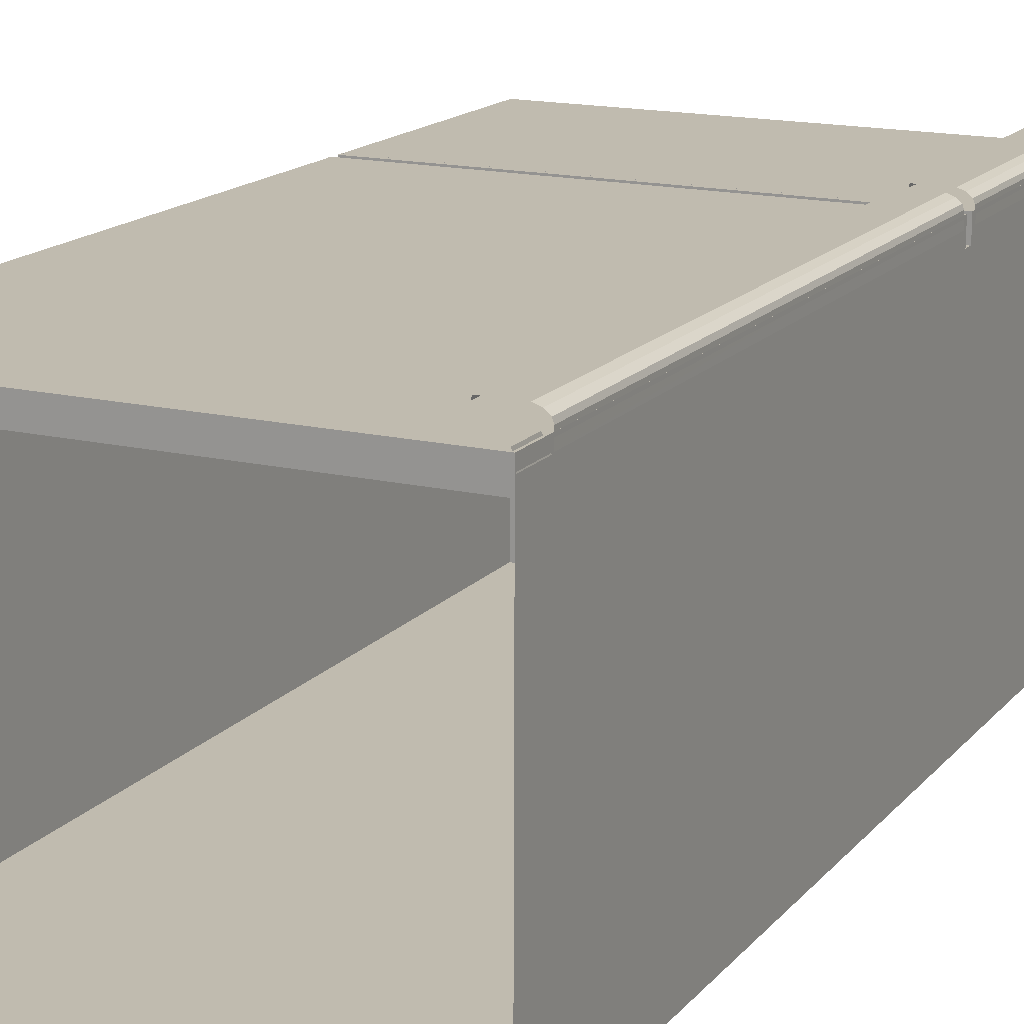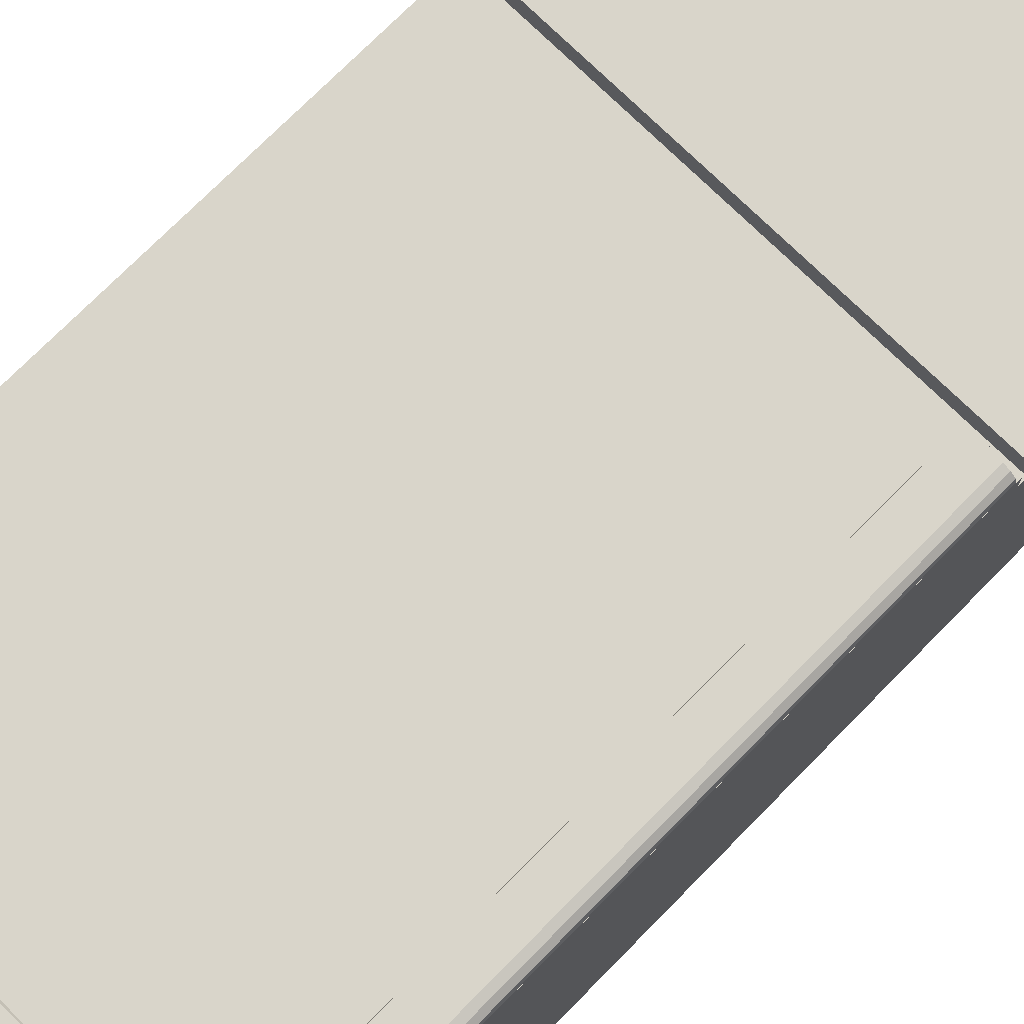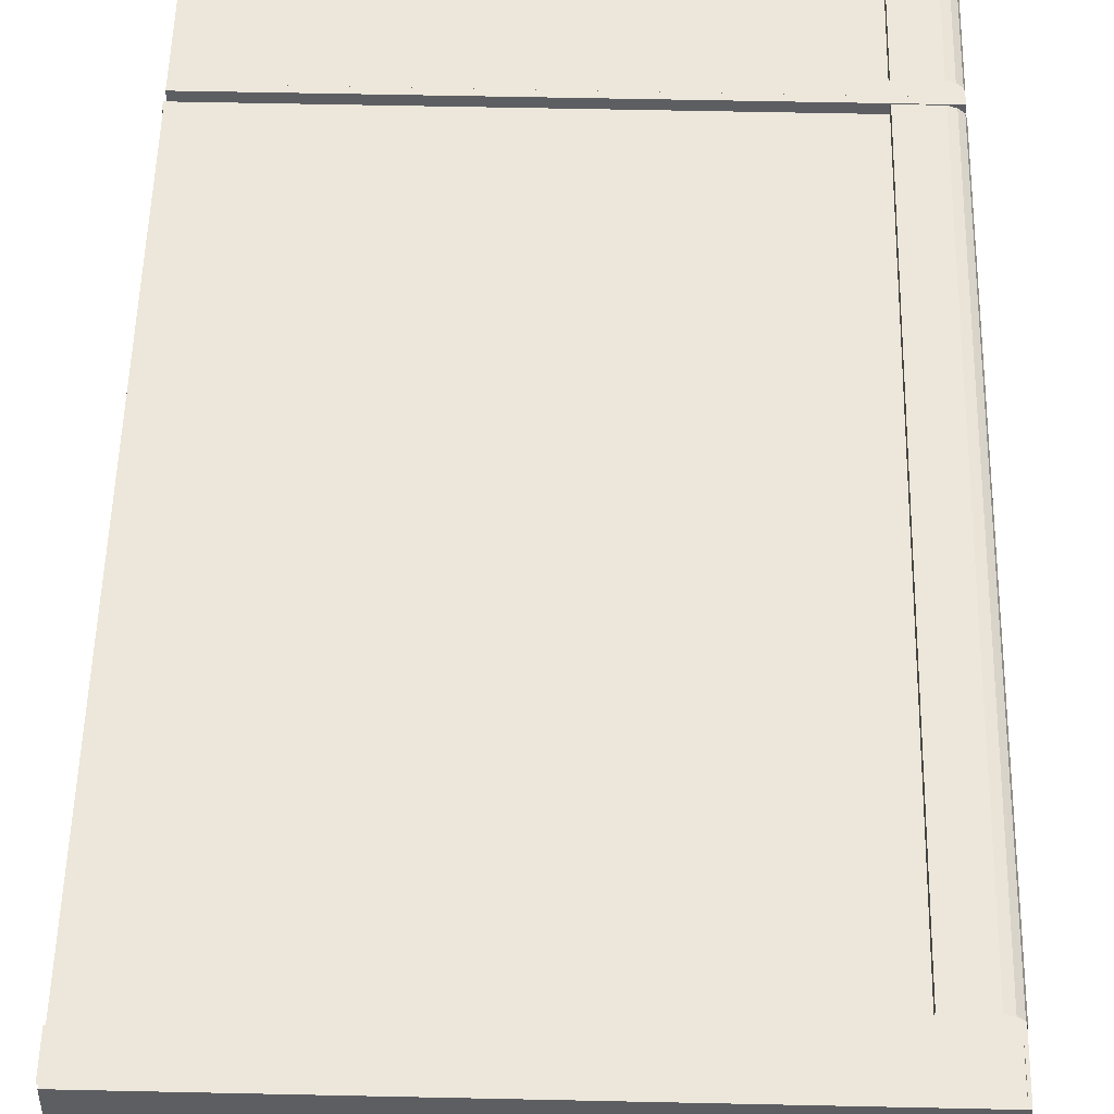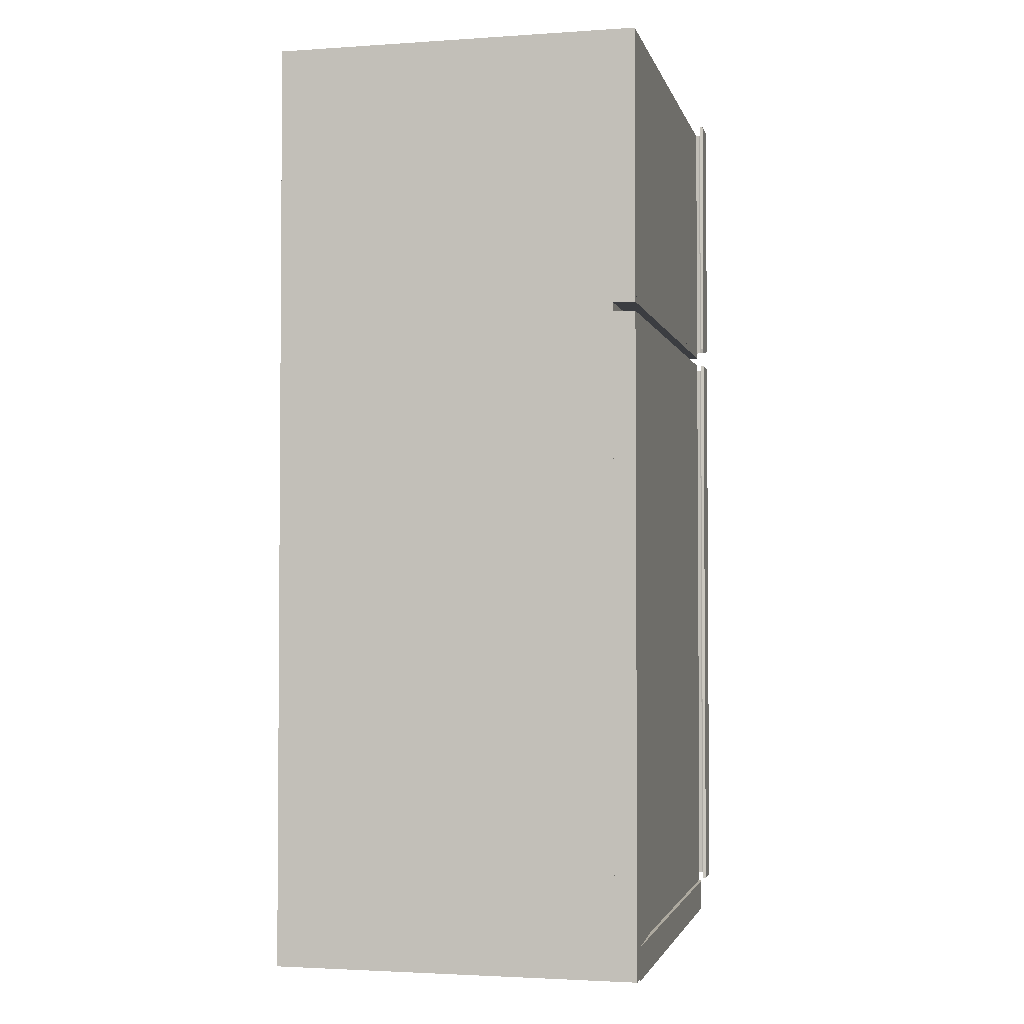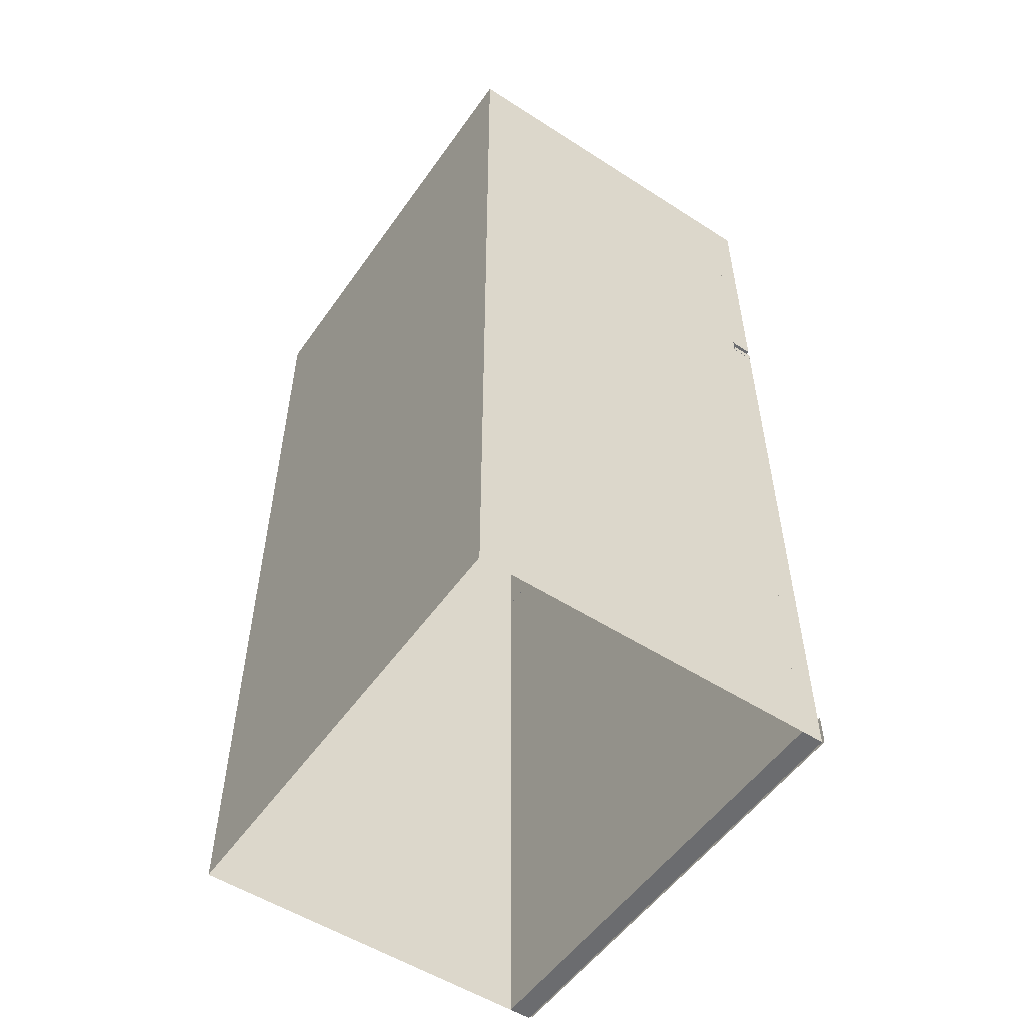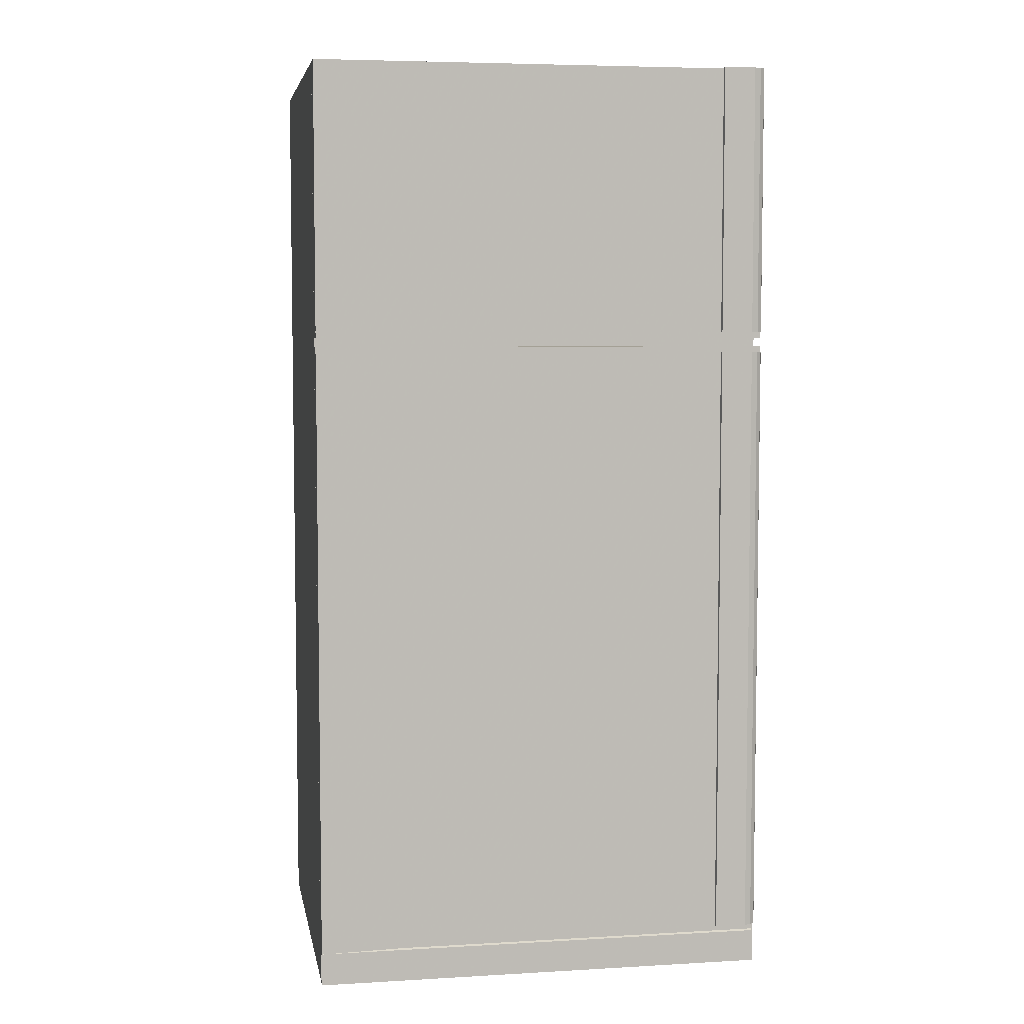
<metadata>
{"format":"obj","ext":"obj","renderer":"f3d","projection":"perspective","resolution":1024,"background":"white","views":[{"elev":15.9,"azim":26.0,"up":"+Z"},{"elev":74.3,"azim":44.6,"up":"+Z"},{"elev":50.8,"azim":1.3,"up":"+Z"},{"elev":-2.6,"azim":-76.8,"up":"+Y"},{"elev":-53.7,"azim":-124.3,"up":"+Y"},{"elev":5.7,"azim":-9.9,"up":"+Y"}]}
</metadata>
<code>
v  639.8 2542 633.2
v  637.6 2542 -279.7
v  637.6 72.98 -279.7
v  639.8 72.98 633.2
v  -571.6 2542 636
v  639.8 2542 633.2
v  639.8 72.98 633.2
v  -571.6 72.98 636
v  -573.7 2542 -276.9
v  637.6 2542 -279.8
v  639.8 2542 633.1
v  -571.6 2542 636
v  -573.7 2542 -276.9
v  -571.6 2542 636
v  -571.6 72.98 636
v  -573.7 72.98 -276.9
v  637.6 2542 -279.8
v  -573.7 2542 -276.9
v  -573.7 72.98 -276.9
v  637.6 72.98 -279.8
v  522.2 2542 719.6
v  523.6 2542 727.5
v  523.6 1839 727.5
v  522.2 1839 719.6
v  529.5 2542 727.5
v  606.9 2542 727.3
v  623.8 2542 721.4
v  636.2 2542 711.1
v  639.8 2542 700.8
v  640.2 2542 665.6
v  640.1 2542 661.2
v  529.5 1839 727.5
v  606.9 1839 727.3
v  623.8 1839 721.4
v  636.2 1839 711.1
v  639.8 1839 700.8
v  640.2 1839 665.6
v  640.2 1839 661.2
v  -571.5 2542 635.8
v  639.8 2542 632.9
v  639.9 1839 632.9
v  -571.5 1839 635.8
v  -571.4 2542 694.7
v  640 2542 691.8
v  640 1839 691.8
v  -571.4 1839 694.7
v  522.2 1783 719.6
v  523.6 1783 727.5
v  523.6 187 727.5
v  522.2 187 719.6
v  529.5 1783 727.5
v  606.9 1783 727.3
v  623.8 1783 721.4
v  636.2 1783 711.1
v  639.8 1783 700.8
v  640.2 1783 665.6
v  640.2 1783 661.2
v  529.5 187 727.5
v  606.9 187 727.3
v  623.8 187 721.4
v  636.2 187 711.1
v  639.8 187 700.8
v  640.2 187 665.6
v  640.1 187 661.2
v  -571.5 1783 635.8
v  639.9 1783 632.9
v  639.8 72.96 632.9
v  -571.5 72.96 635.8
v  -571.4 1783 694.7
v  640 1783 691.8
v  640 72.96 691.8
v  -571.4 72.96 694.7
v  639.8 1799 691.8
v  -573.1 1799 694.7
v  -573.3 1799 636.3
v  639.7 1799 633.4
v  639.8 1781 691.8
v  -573.1 1781 694.7
v  -573.3 1781 636.3
v  639.7 1781 633.4
v  336.1 1941 701.7
v  341.4 1947 701.6
v  432.5 1947 701.4
v  438.2 1941 701.4
v  437.8 1929 701.4
v  430.3 1924 701.4
v  343.1 1924 701.6
v  336.1 1929 701.7
v  -571.6 1822 694.7
v  641.4 1822 691.8
v  641.3 1822 633.4
v  -571.7 1822 636.3
v  -571.6 1841 694.7
v  641.4 1841 691.8
v  641.3 1841 633.4
v  -571.7 1841 636.3
v  640.4 75.34 663.8
v  640.4 178.3 663.8
v  -573.5 75.34 701.1
v  -573.5 161.2 701.1
v  633.6 161.2 698.2
v  633.6 75.34 698.2
g objfrig_default
f 1 3 2
f 1 4 3
f 5 7 6
f 5 8 7
f 9 11 10
f 9 12 11
f 13 15 14
f 13 16 15
f 17 19 18
f 17 20 19
f 21 23 22
f 21 24 23
f 22 32 25
f 23 32 22
f 25 33 26
f 26 34 27
f 27 35 28
f 28 36 29
f 29 37 30
f 30 38 31
f 32 33 25
f 33 34 26
f 34 35 27
f 35 36 28
f 36 37 29
f 37 38 30
f 39 43 40
f 39 46 43
f 40 44 41
f 41 46 42
f 42 46 39
f 42 66 41
f 43 44 40
f 43 45 44
f 43 46 45
f 44 45 41
f 45 46 41
f 47 49 48
f 47 50 49
f 48 58 51
f 49 58 48
f 51 59 52
f 52 60 53
f 53 61 54
f 54 62 55
f 55 63 56
f 56 64 57
f 58 59 51
f 59 60 52
f 60 61 53
f 61 62 54
f 62 63 55
f 63 64 56
f 65 66 42
f 65 69 66
f 65 72 69
f 66 70 67
f 67 72 68
f 68 72 65
f 69 70 66
f 69 71 70
f 69 72 71
f 70 71 67
f 71 72 67
f 73 76 74
f 73 80 76
f 74 76 75
f 74 77 73
f 74 78 77
f 75 78 74
f 75 79 78
f 77 80 73
f 81 83 82
f 81 84 83
f 81 85 84
f 81 88 85
f 85 88 86
f 86 88 87
f 89 92 90
f 89 96 92
f 90 92 91
f 90 93 89
f 90 94 93
f 91 94 90
f 91 95 94
f 93 96 89
f 98 102 97
f 99 101 100
f 99 102 101
f 100 101 98
f 101 102 98
g

</code>
